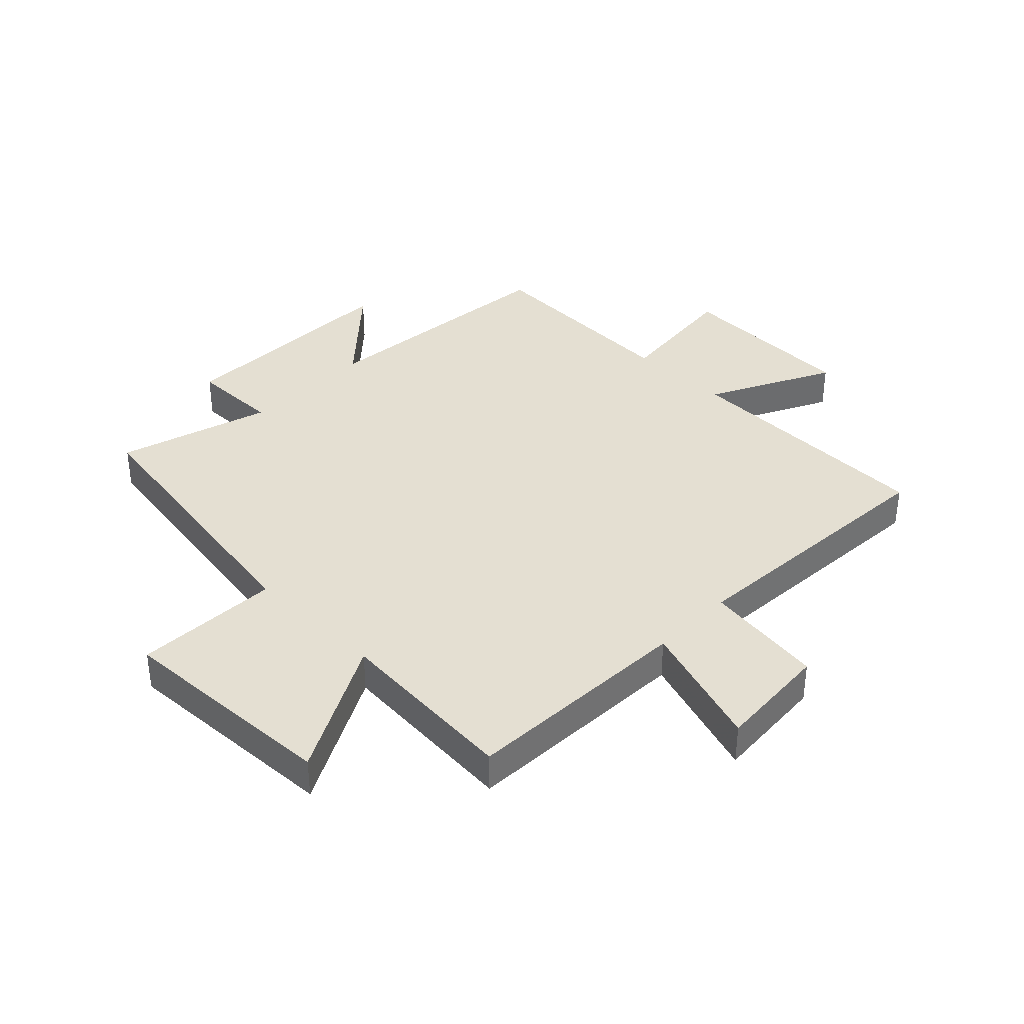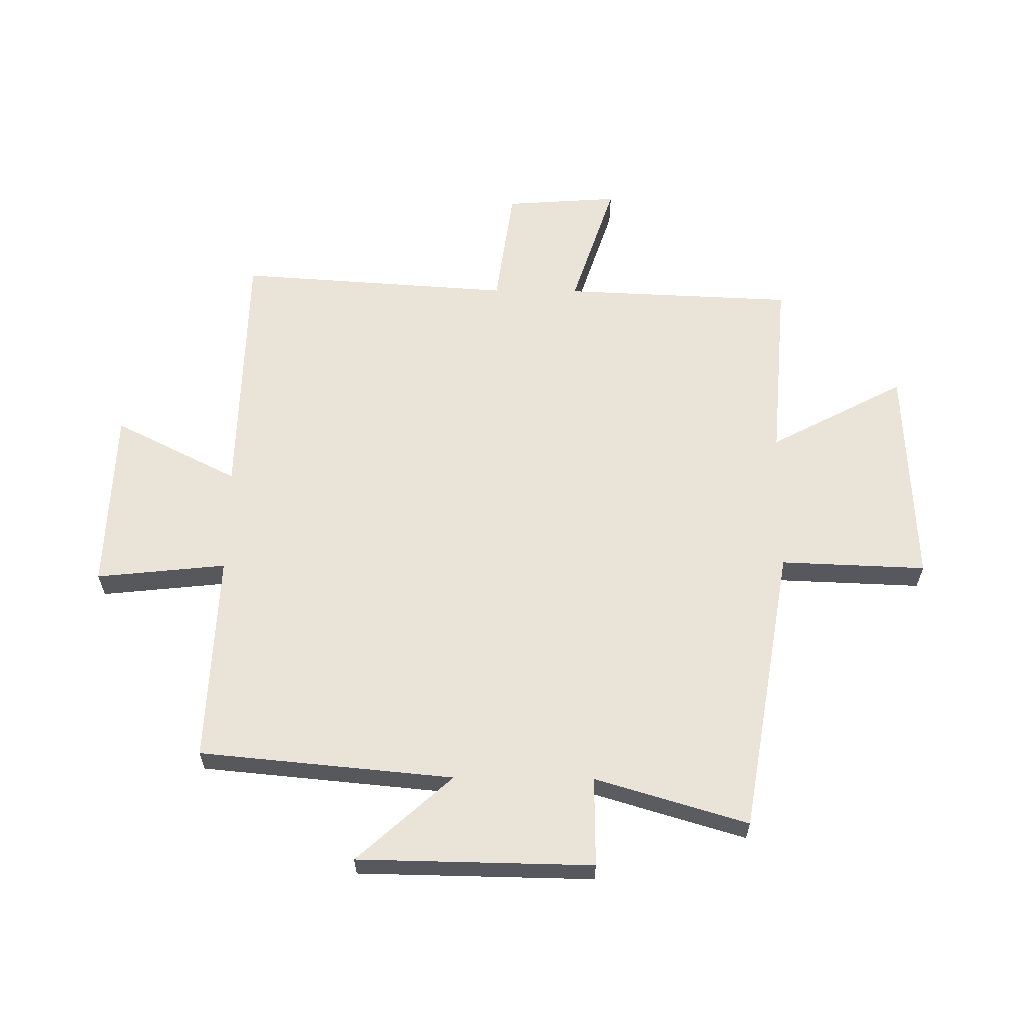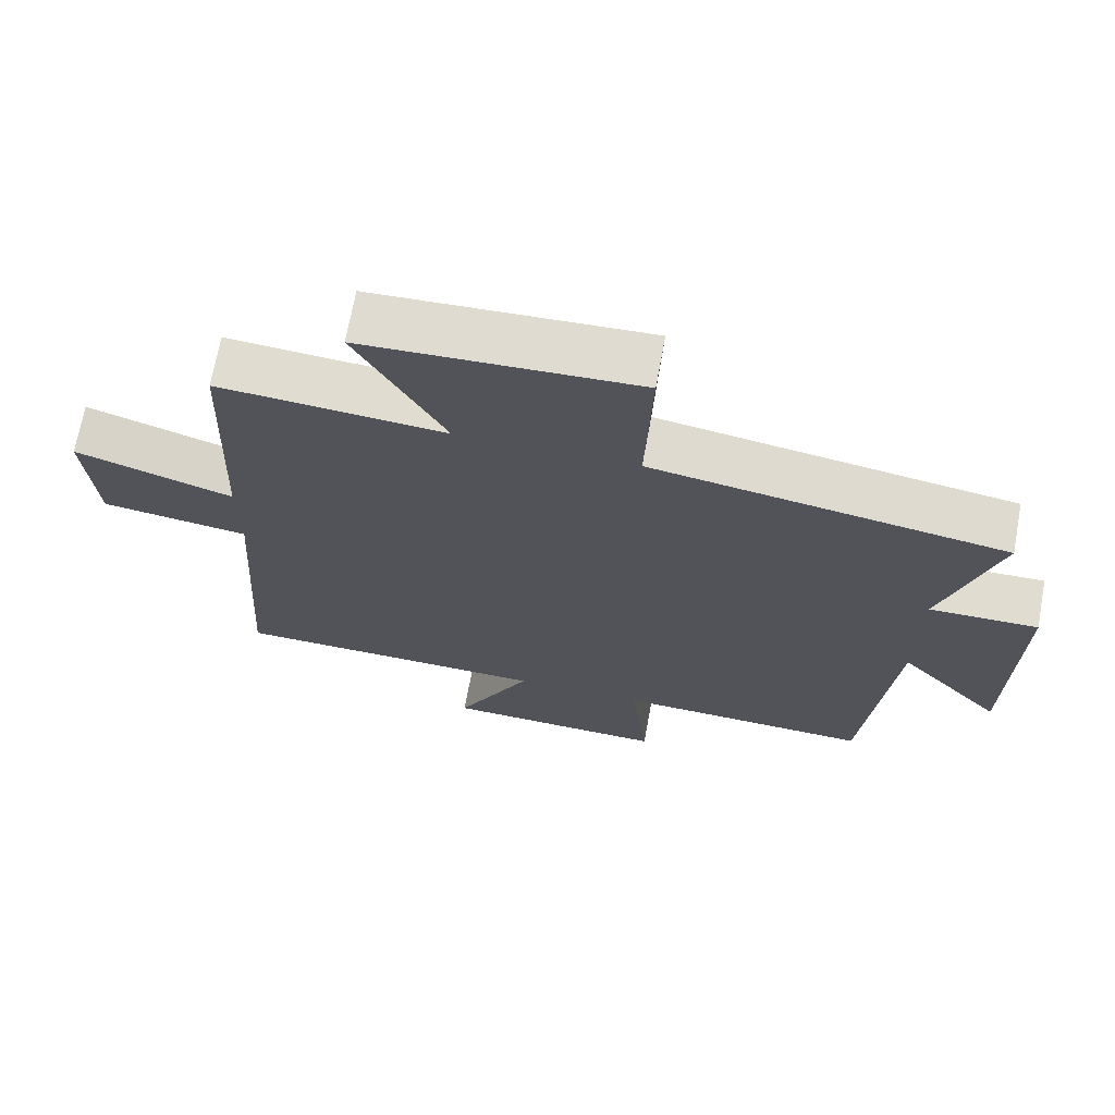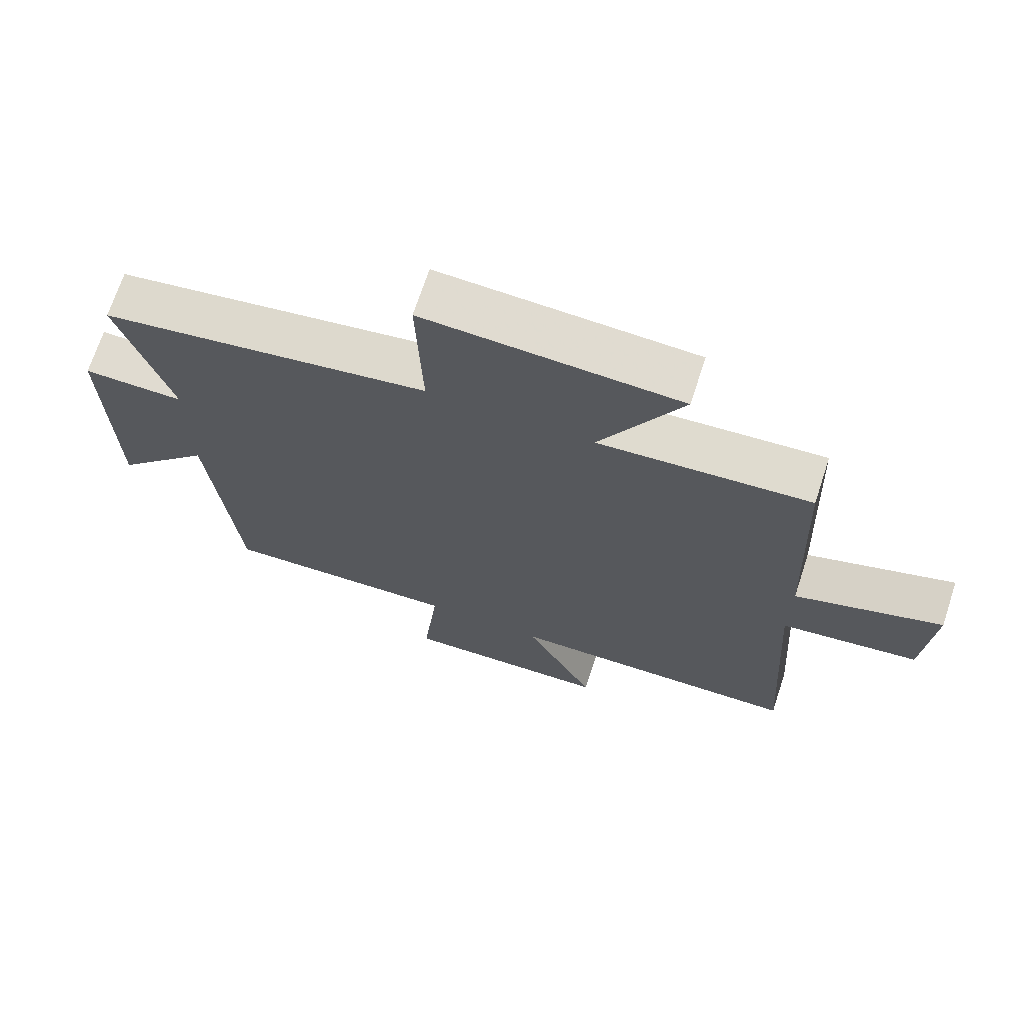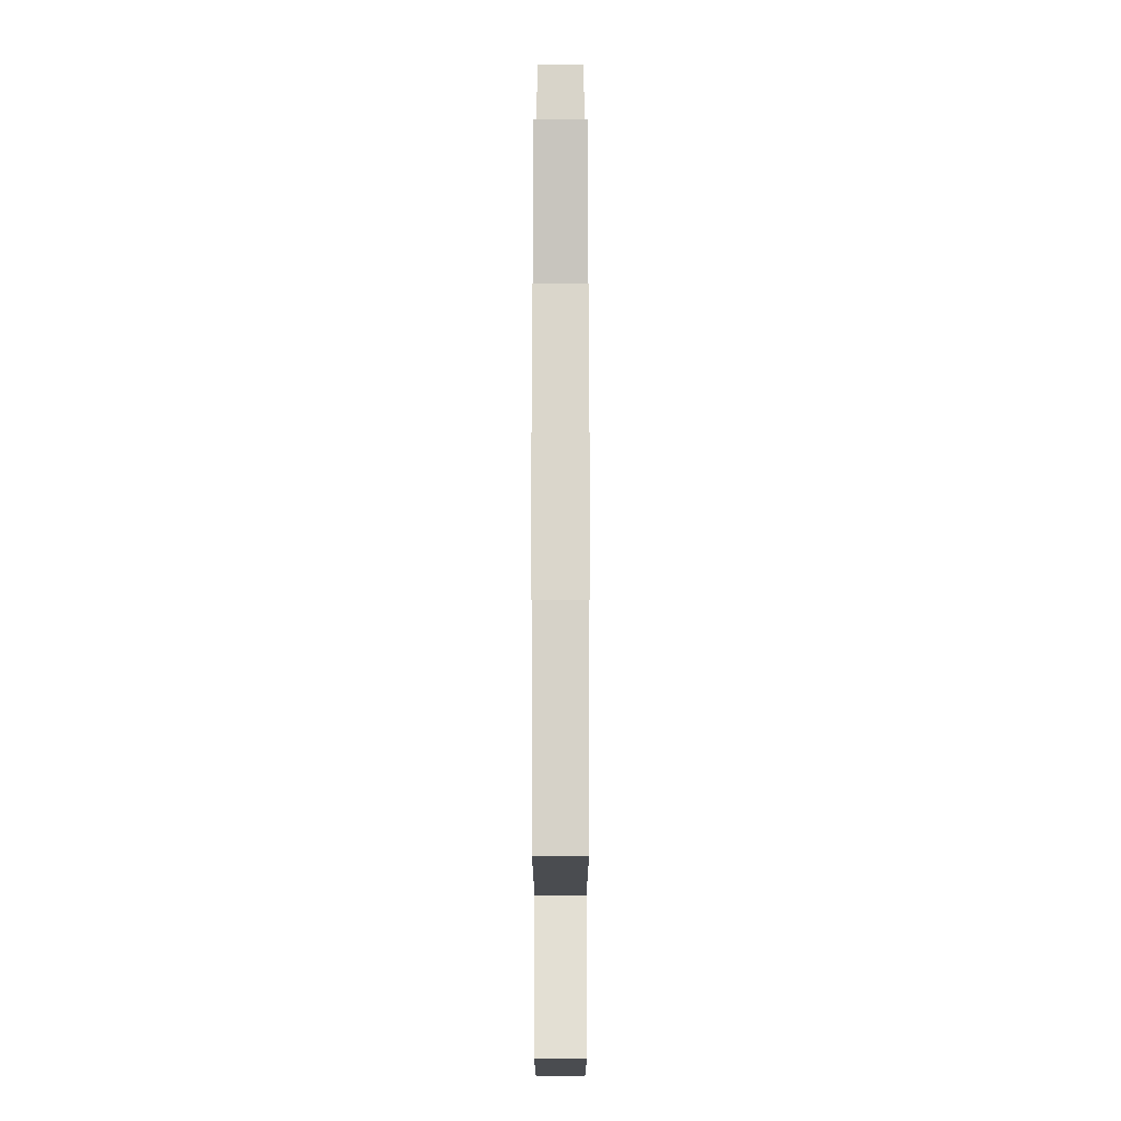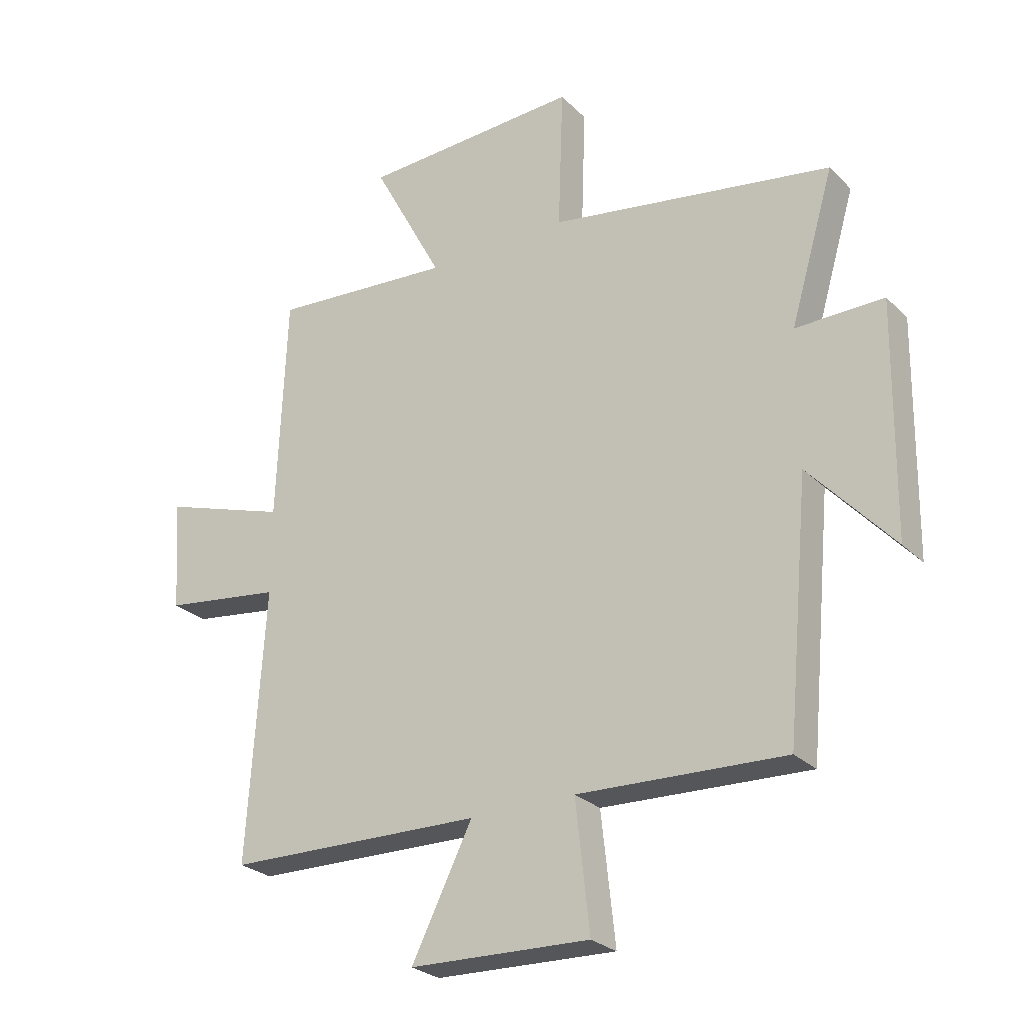
<metadata>
{"format":"obj","ext":"obj","renderer":"f3d","projection":"perspective","resolution":1024,"background":"white","views":[{"elev":37.2,"azim":44.4,"up":"+Y"},{"elev":61.2,"azim":-89.4,"up":"+Y"},{"elev":69.6,"azim":-169.6,"up":"+Z"},{"elev":69.9,"azim":18.2,"up":"+Z"},{"elev":-16.9,"azim":-90.0,"up":"+Z"},{"elev":-26.5,"azim":-146.0,"up":"+Z"}]}
</metadata>
<code>
v -0.577 0.07 0.419
v -0.083 0.07 0.5
v -0.092 0.07 0.749
v 0.29 0.07 0.731
v 0.167 0.07 0.5
v 0.484 0.07 0.524
v 0.5 0.07 0.129
v 0.721 0.07 0.201
v 0.707 0.07 0.007
v 0.5 0.07 -0.021
v 0.53 0.07 -0.491
v 0.084 0.07 -0.5
v 0.19 0.07 -0.712
v -0.124 0.07 -0.722
v -0.1 0.07 -0.5
v -0.46 0.07 -0.514
v -0.5 0.07 -0.08
v -0.647 0.07 -0.242
v -0.653 0.07 0.16
v -0.5 0.07 0.158
v -0.577 0 0.419
v -0.083 0 0.5
v -0.092 0 0.749
v 0.29 0 0.731
v 0.167 0 0.5
v 0.484 0 0.524
v 0.5 0 0.129
v 0.721 0 0.201
v 0.707 0 0.007
v 0.5 0 -0.021
v 0.53 0 -0.491
v 0.084 0 -0.5
v 0.19 0 -0.712
v -0.124 0 -0.722
v -0.1 0 -0.5
v -0.46 0 -0.514
v -0.5 0 -0.08
v -0.647 0 -0.242
v -0.653 0 0.16
v -0.5 0 0.158
f 17 18 19 20
f 15 16 17 20
f 15 20 1 2
f 12 13 14 15
f 12 15 2
f 11 12 2
f 10 11 2
f 7 8 9 10
f 5 6 7 10
f 5 10 2 3
f 3 4 5
f 40 39 38 37
f 40 37 36 35
f 22 21 40 35
f 35 34 33 32
f 22 35 32
f 22 32 31
f 22 31 30
f 30 29 28 27
f 30 27 26 25
f 23 22 30 25
f 25 24 23
f 1 21 22 2
f 2 22 23 3
f 3 23 24 4
f 4 24 25 5
f 5 25 26 6
f 6 26 27 7
f 7 27 28 8
f 8 28 29 9
f 9 29 30 10
f 10 30 31 11
f 11 31 32 12
f 12 32 33 13
f 13 33 34 14
f 14 34 35 15
f 15 35 36 16
f 16 36 37 17
f 17 37 38 18
f 18 38 39 19
f 19 39 40 20
f 20 40 21 1

</code>
